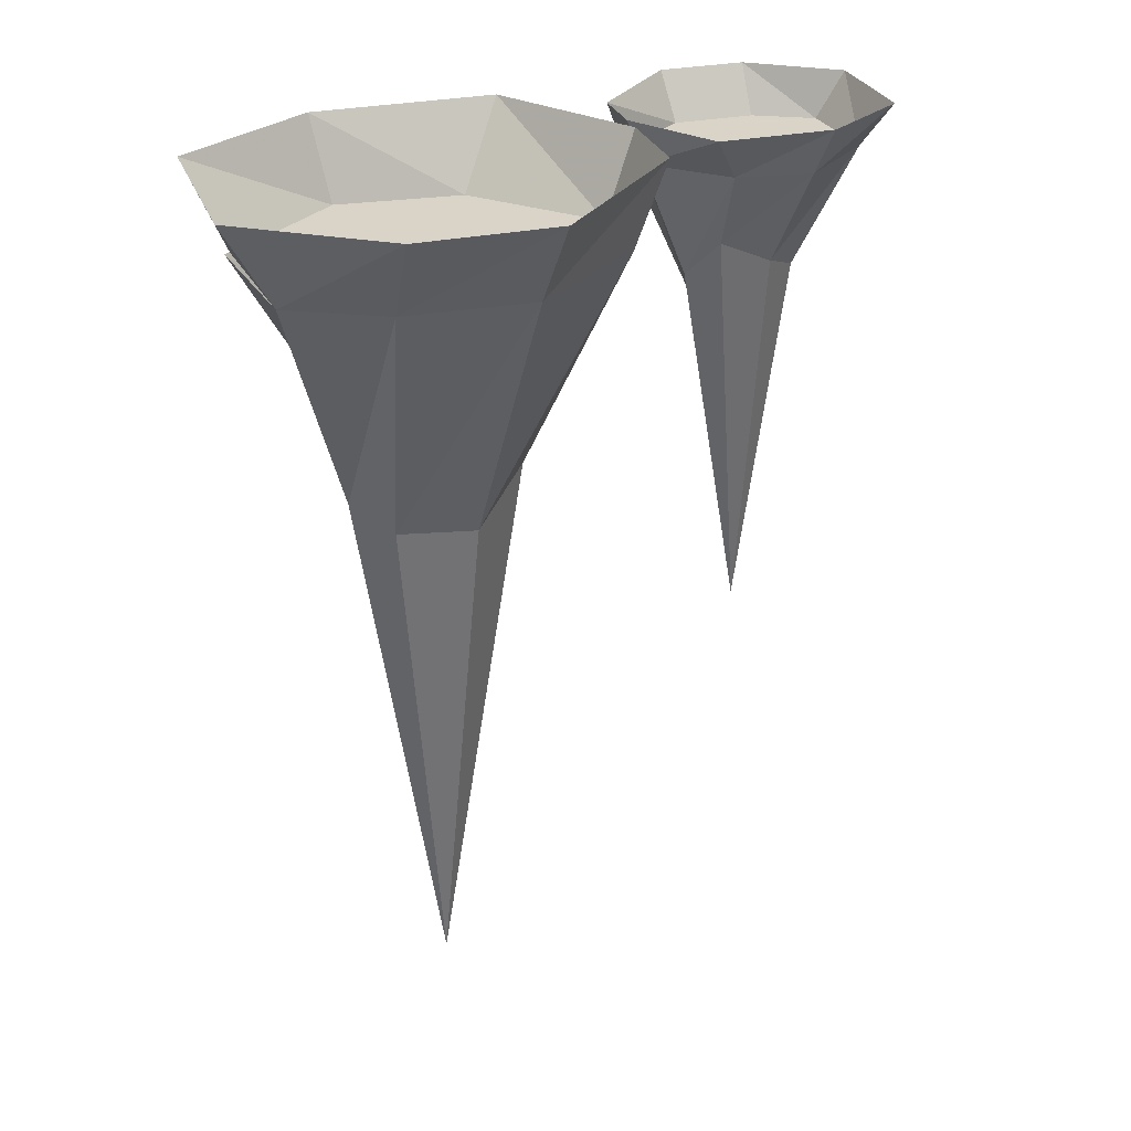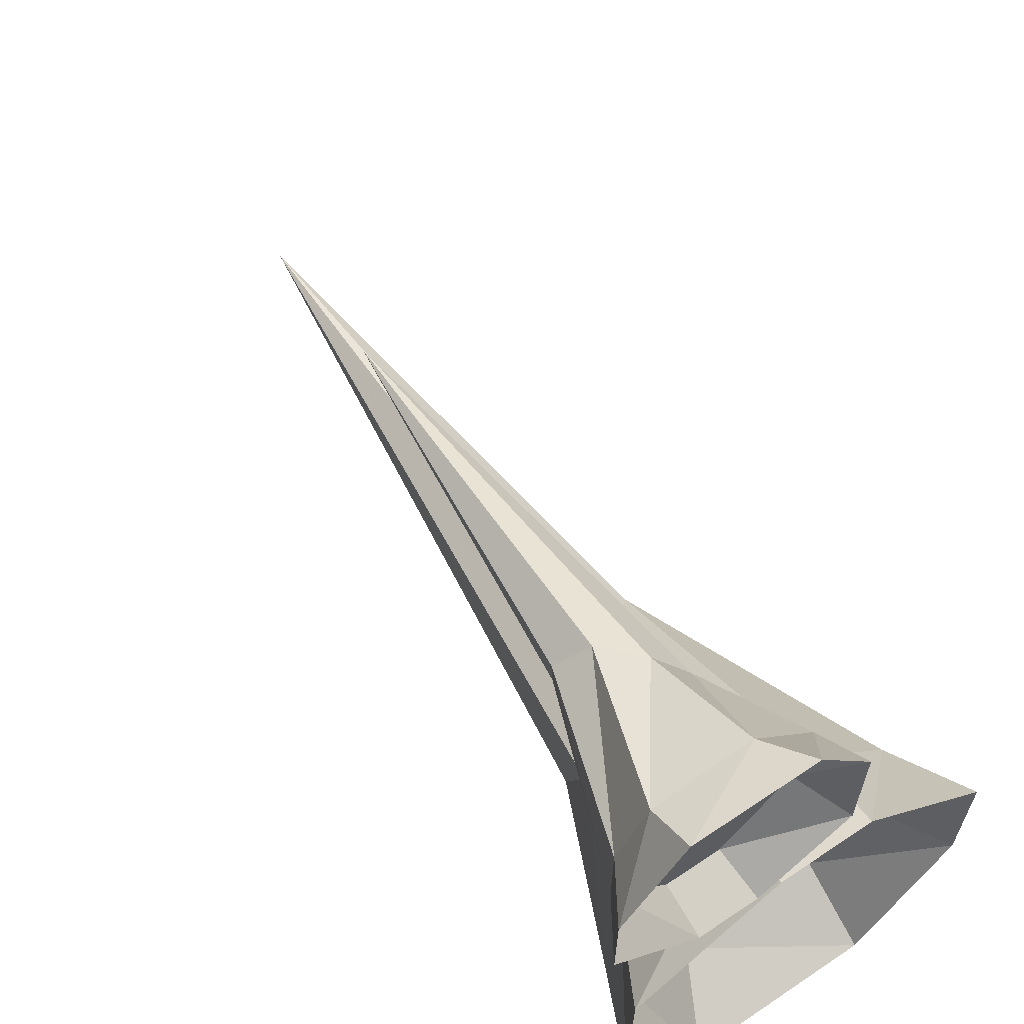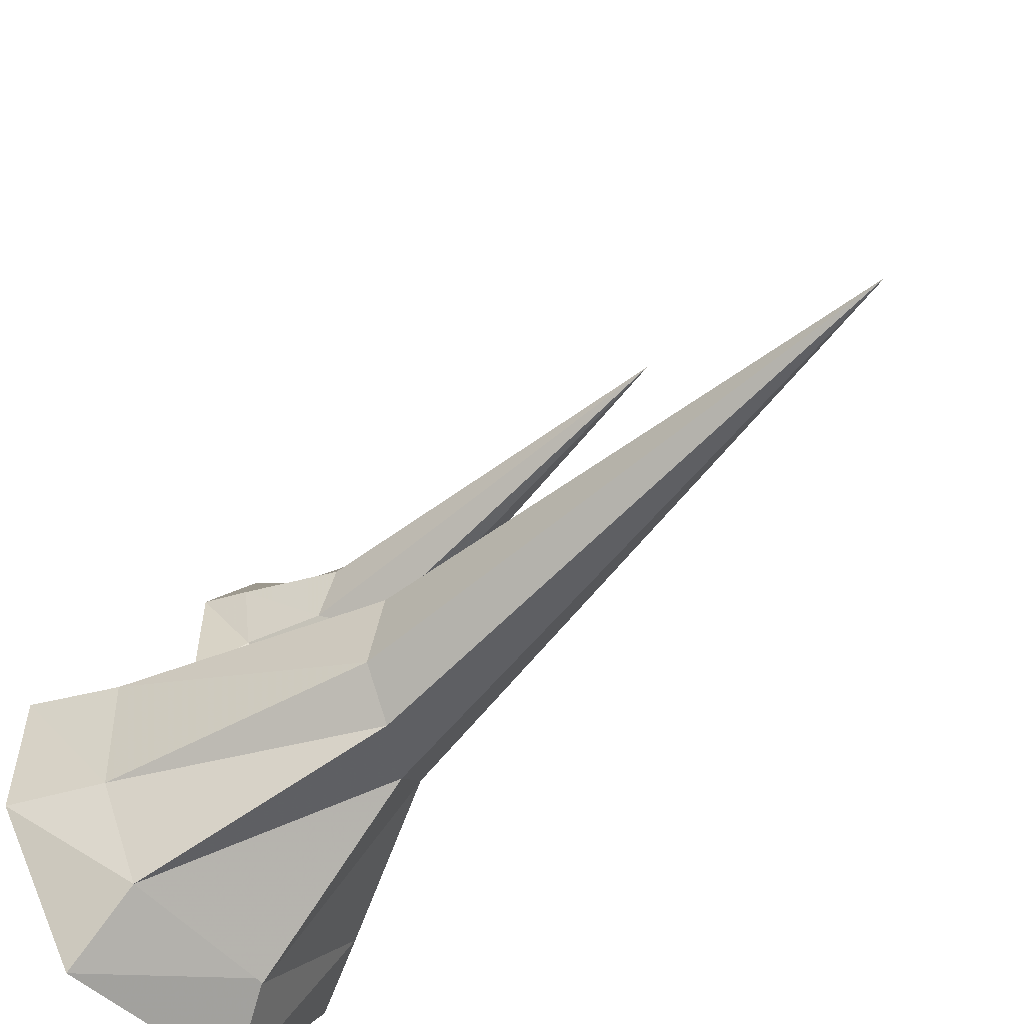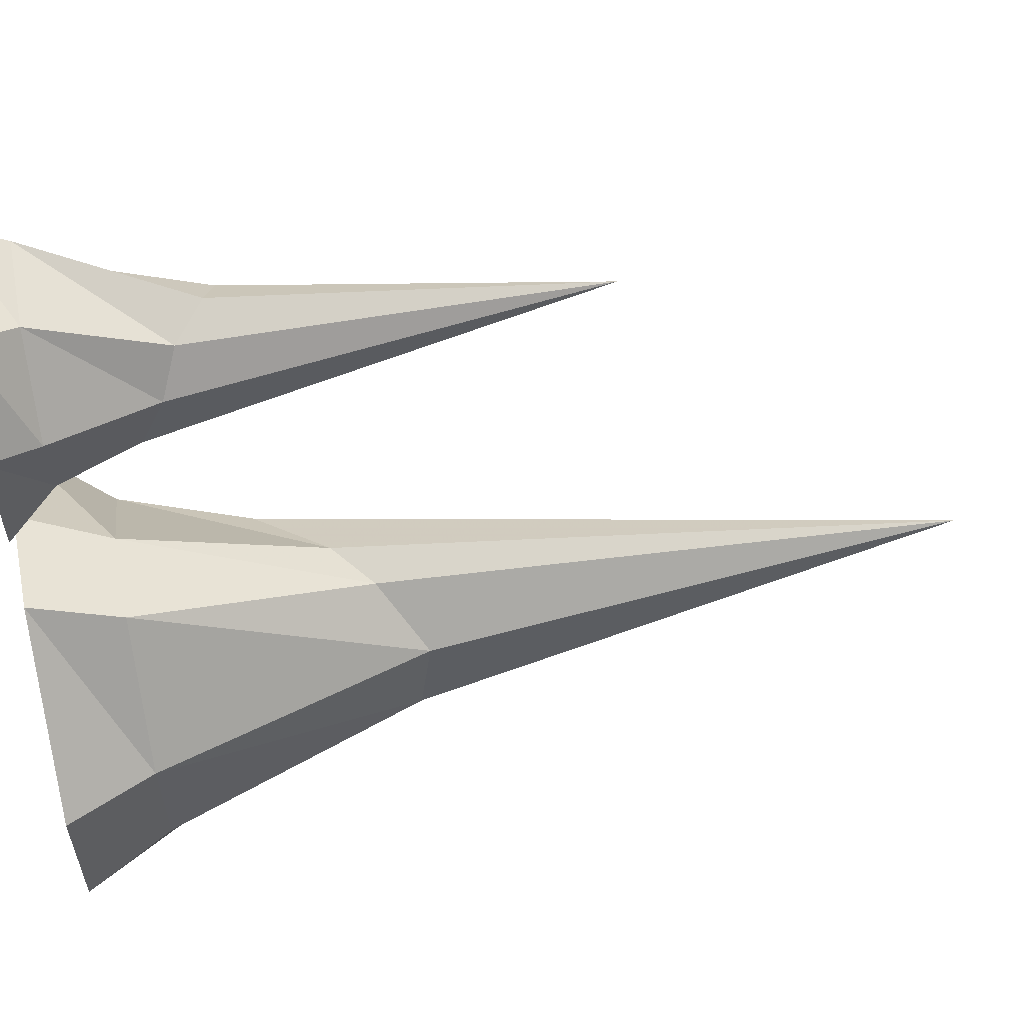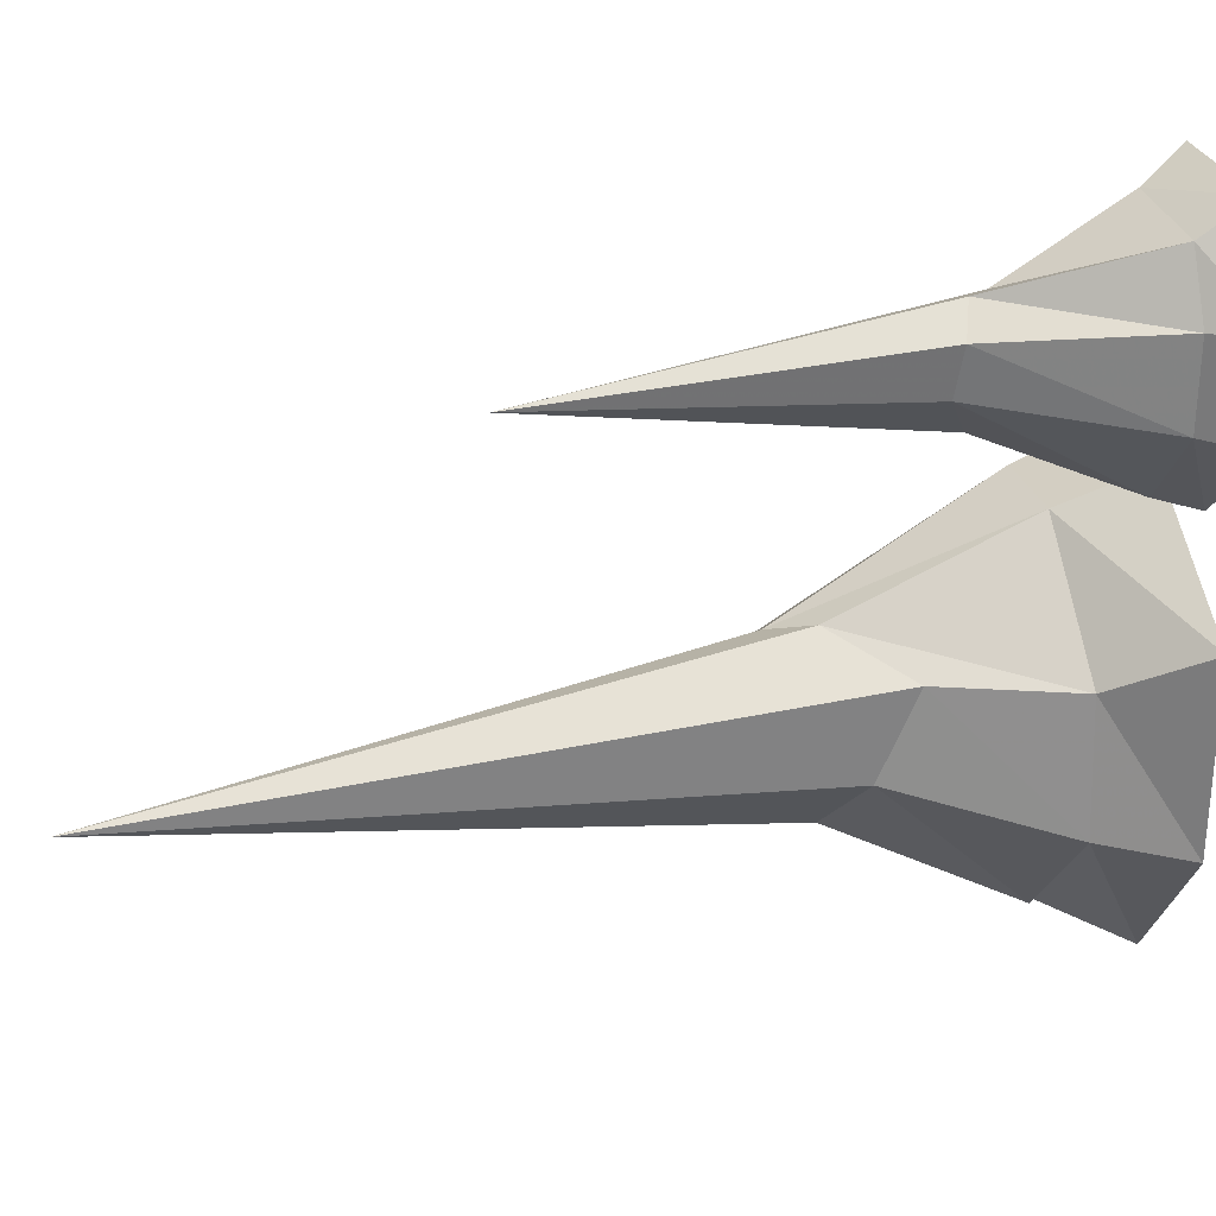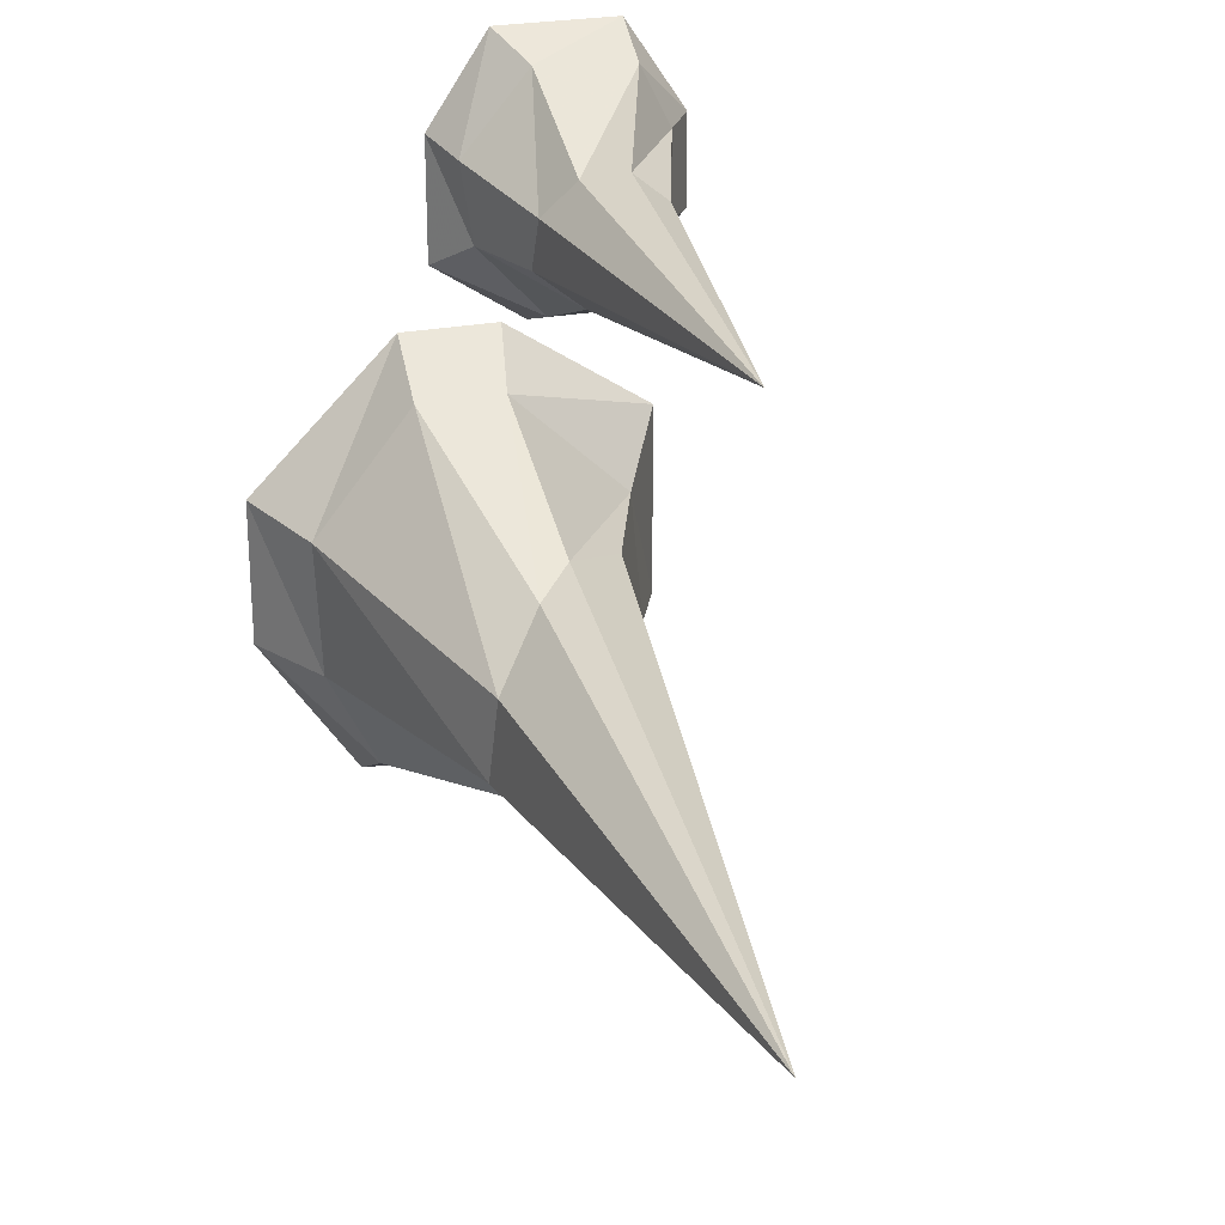
<metadata>
{"format":"obj","ext":"obj","renderer":"f3d","projection":"perspective","resolution":1024,"background":"white","views":[{"elev":28.5,"azim":-108.0,"up":"+Y"},{"elev":62.9,"azim":145.8,"up":"+Z"},{"elev":-55.2,"azim":-43.7,"up":"+Z"},{"elev":57.6,"azim":-101.4,"up":"+Z"},{"elev":28.7,"azim":74.3,"up":"+Z"},{"elev":25.5,"azim":-17.1,"up":"+Z"}]}
</metadata>
<code>
v 0.1094 -0.4609 -0.1328
v 0.1016 -0.4453 -0.2422
v 0.1875 -1.164 -0.1719
v 0.1719 -0.4062 -0.05469
v 0.1094 -0.1094 0.07031
v -0.01562 -0.1094 -0.08594
v -0.007812 -0.1094 -0.2578
v 0.1562 -0.4219 -0.2891
v 0.2344 -0.3594 -0.2656
v 0.2969 -0.3203 -0.1875
v 0.3047 -0.2734 -0.07031
v 0.2188 -0.3594 -0.03125
v 0.2188 -0.1094 0.07031
v 0.2422 0 0.1172
v 0.1172 0 0.1172
v 0.05469 -0.1094 -0.3828
v 0.3672 -0.1094 -0.07031
v 0.4297 0 -0.007812
v 0.25 -0.1094 -0.4062
v 0.3828 -0.1094 -0.2422
v -0.07031 0 -0.2578
v 0.05469 0 -0.4453
v 0.25 -0.1094 -0.3984
v 0.4297 0 -0.2578
v -0.07031 0 -0.07031
v 0.3047 0 -0.4453
v 0.3516 -0.2812 0.2734
v 0.3594 -0.2734 0.3359
v 0.3047 -0.7266 0.2969
v 0.3125 -0.25 0.2188
v 0.3516 -0.0625 0.1406
v 0.4297 -0.0625 0.2422
v 0.4297 -0.0625 0.3516
v 0.3203 -0.2578 0.3672
v 0.2734 -0.2188 0.3516
v 0.2344 -0.1953 0.3047
v 0.2344 -0.1641 0.2344
v 0.2812 -0.2188 0.2031
v 0.2812 -0.0625 0.1406
v 0.2734 0 0.1172
v 0.3516 0 0.1172
v 0.3906 -0.0625 0.4297
v 0.1953 -0.0625 0.2344
v 0.1562 0 0.1953
v 0.2656 -0.0625 0.4375
v 0.1797 -0.0625 0.3359
v 0.3906 0 0.4688
v 0.2344 0 0.4688
v 0.1562 0 0.3516
v 0.4688 0 0.3516
v 0.4688 0 0.2344
f 1 2 3
f 1 3 4
f 1 4 5
f 1 5 6
f 1 6 2
f 2 6 7
f 2 7 8
f 2 8 3
f 3 8 9
f 3 9 10
f 3 10 11
f 3 11 12
f 3 12 4
f 4 12 13
f 4 13 5
f 5 13 14
f 5 14 15
f 5 15 6
f 5 6 16
f 5 16 13
f 13 16 17
f 13 17 18
f 13 18 14
f 19 20 10
f 19 10 9
f 19 9 16
f 16 9 8
f 16 8 7
f 16 7 21
f 16 21 22
f 16 22 23
f 16 23 20
f 16 20 17
f 17 20 24
f 17 24 18
f 17 13 12
f 17 12 11
f 17 11 20
f 20 11 10
f 7 6 25
f 7 25 21
f 6 15 25
f 20 23 26
f 20 26 24
f 23 22 26
f 16 6 7
f 27 28 29
f 27 29 30
f 27 30 31
f 27 31 32
f 27 32 28
f 28 32 33
f 28 33 34
f 28 34 29
f 29 34 35
f 29 35 36
f 29 36 37
f 29 37 38
f 29 38 30
f 30 38 39
f 30 39 31
f 31 39 40
f 31 40 41
f 31 41 32
f 31 32 42
f 31 42 39
f 39 42 43
f 39 43 44
f 39 44 40
f 45 46 36
f 45 36 35
f 45 35 42
f 45 42 47
f 45 47 48
f 45 48 46
f 45 46 42
f 42 46 43
f 43 46 49
f 43 49 44
f 42 35 34
f 42 34 33
f 42 33 50
f 42 50 47
f 43 39 38
f 43 38 37
f 43 37 46
f 46 37 36
f 33 32 51
f 33 51 50
f 32 41 51
f 46 48 49
f 42 32 33

</code>
